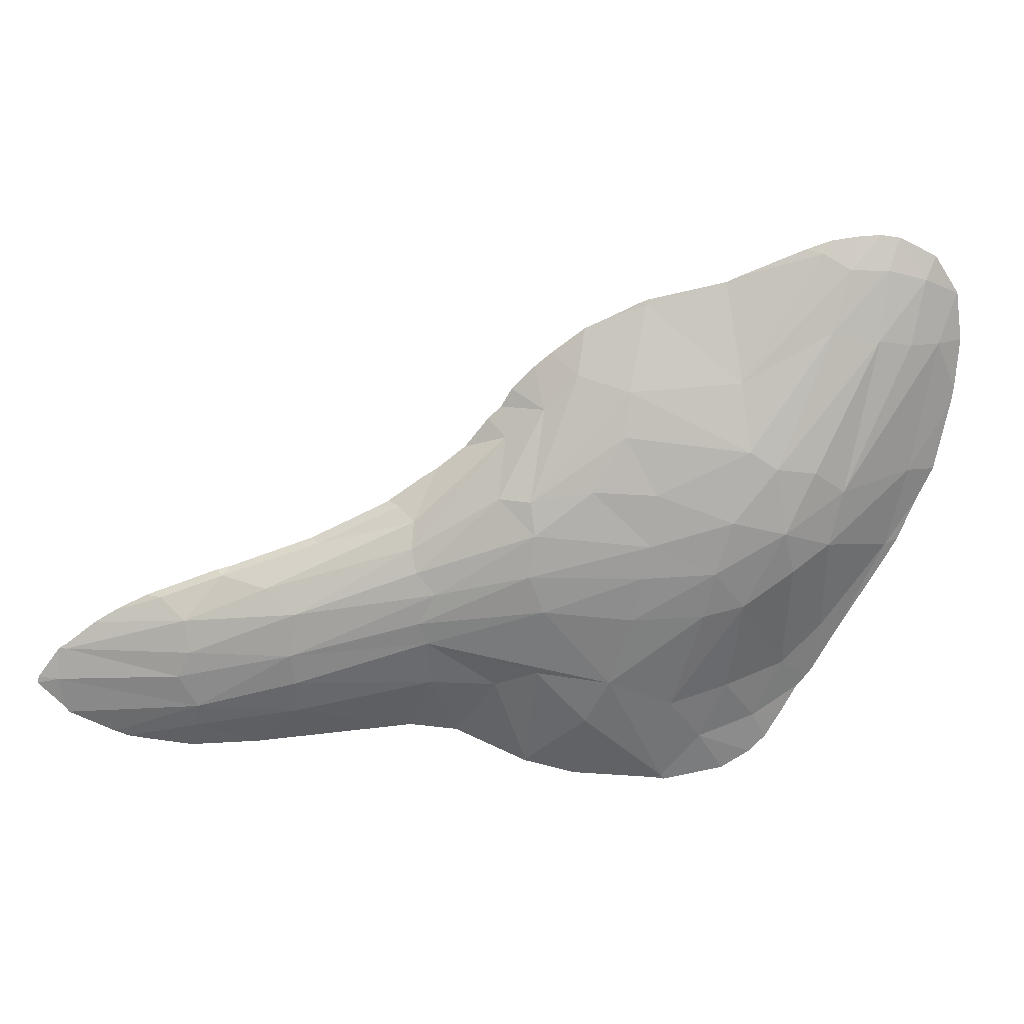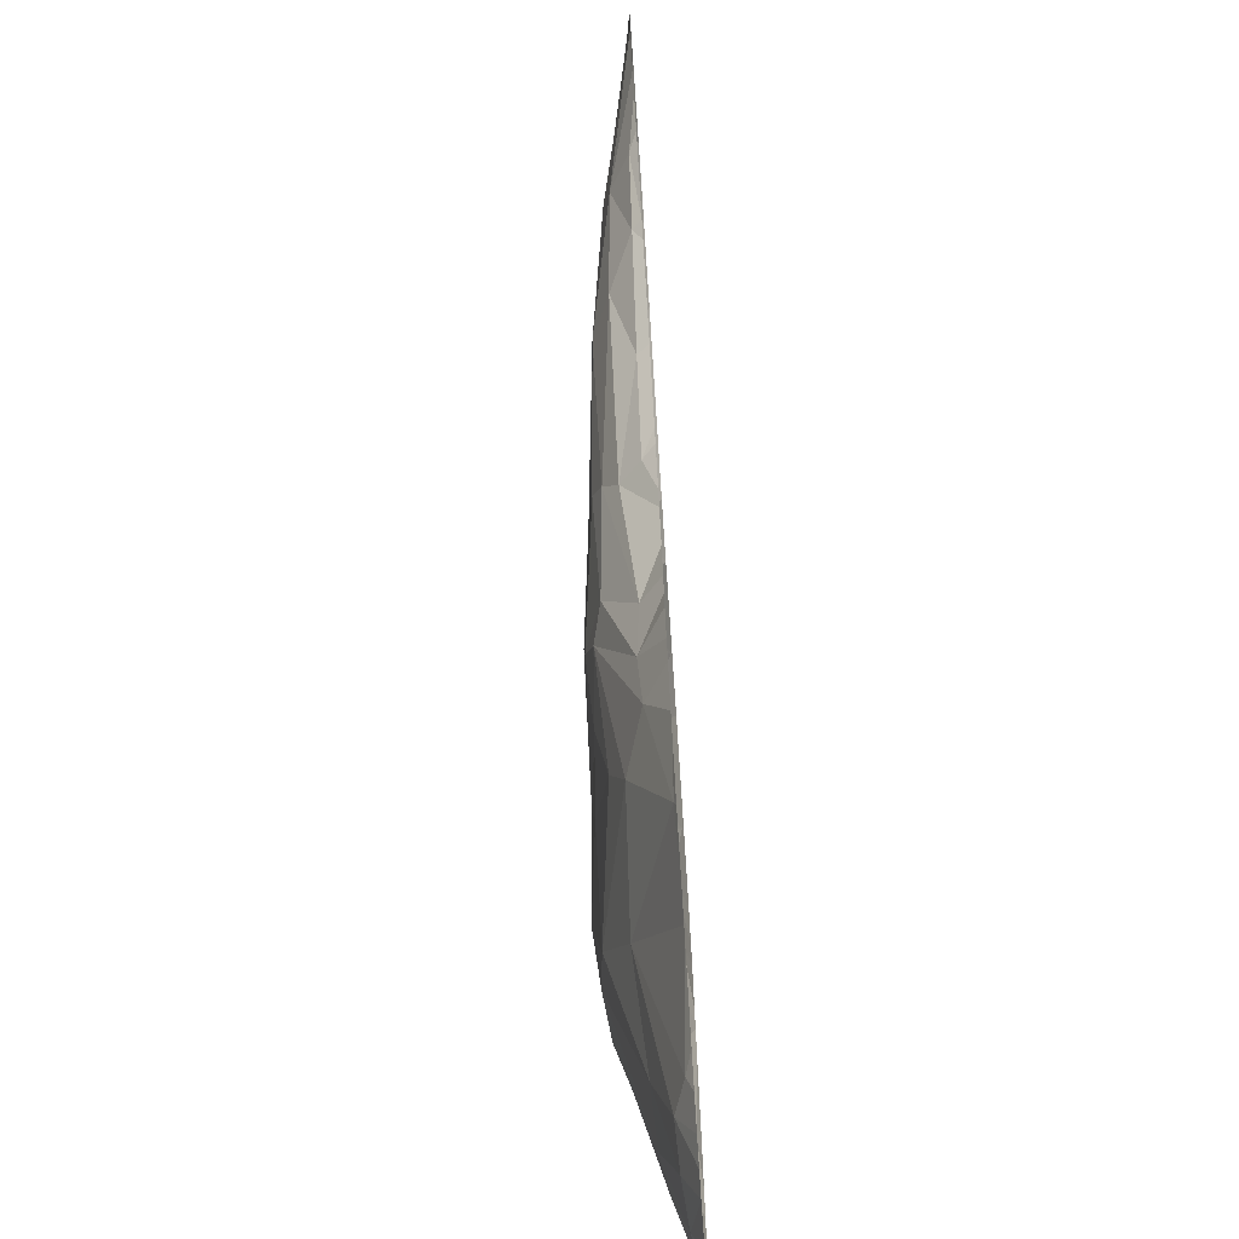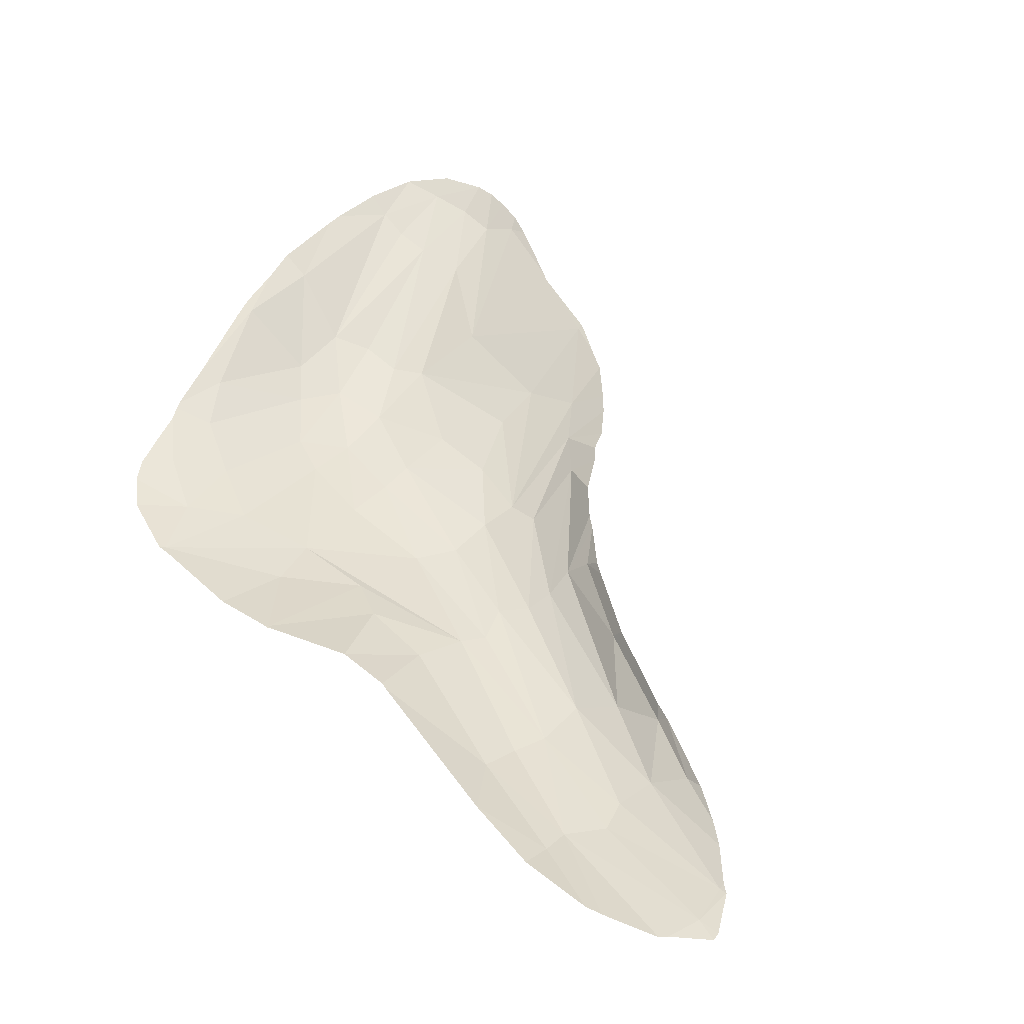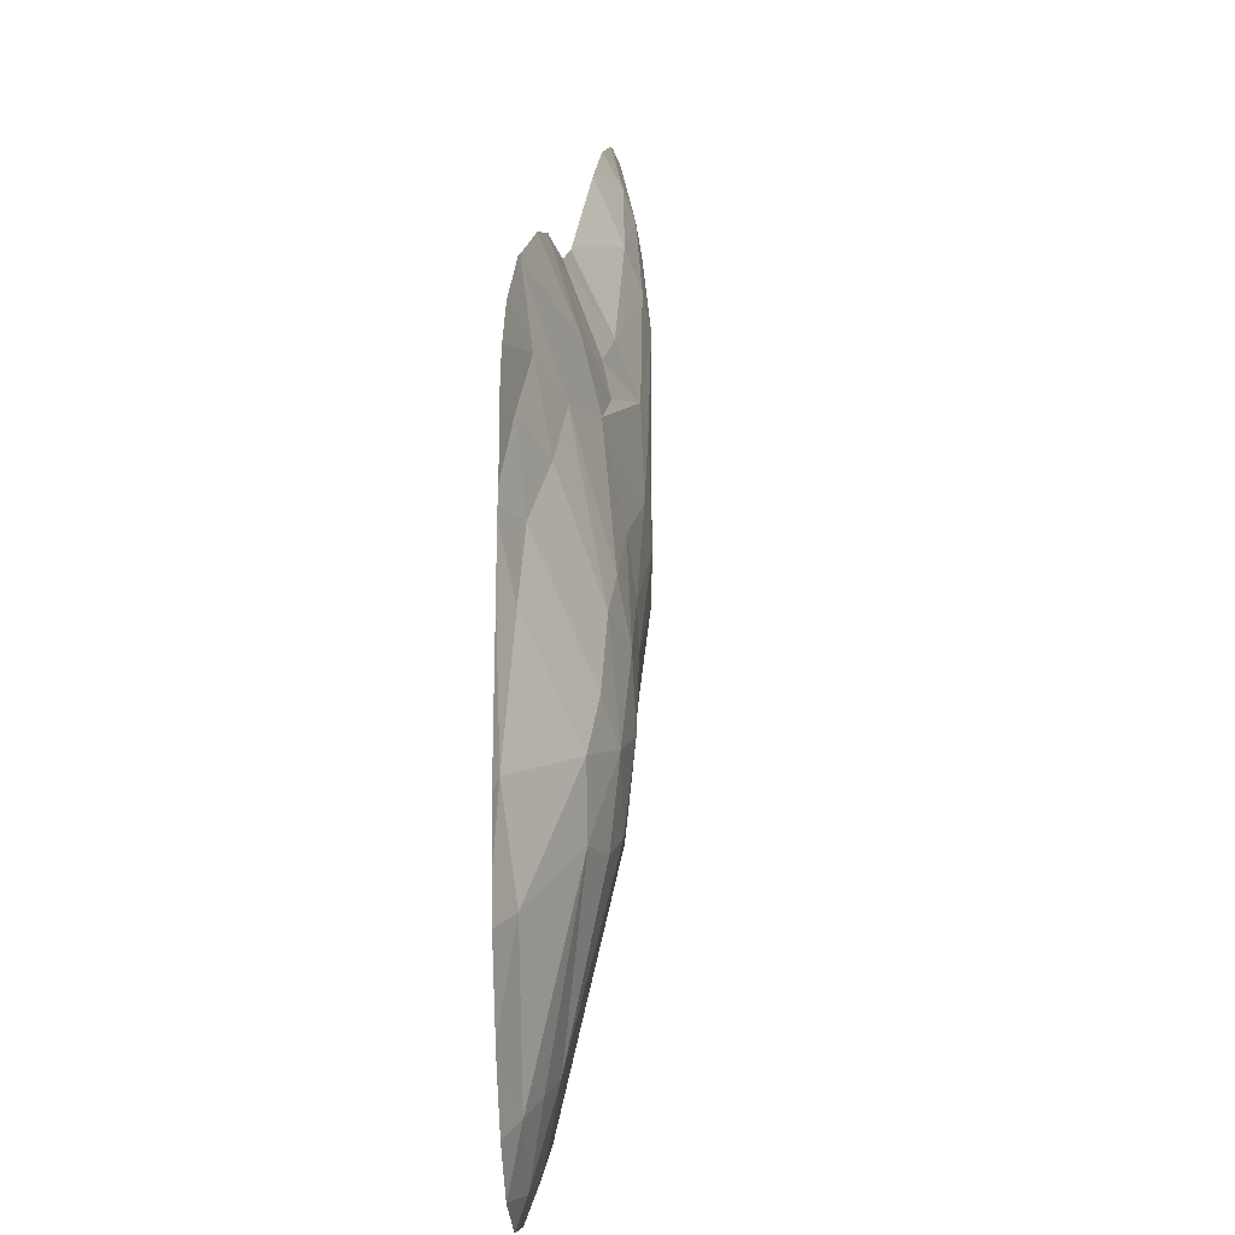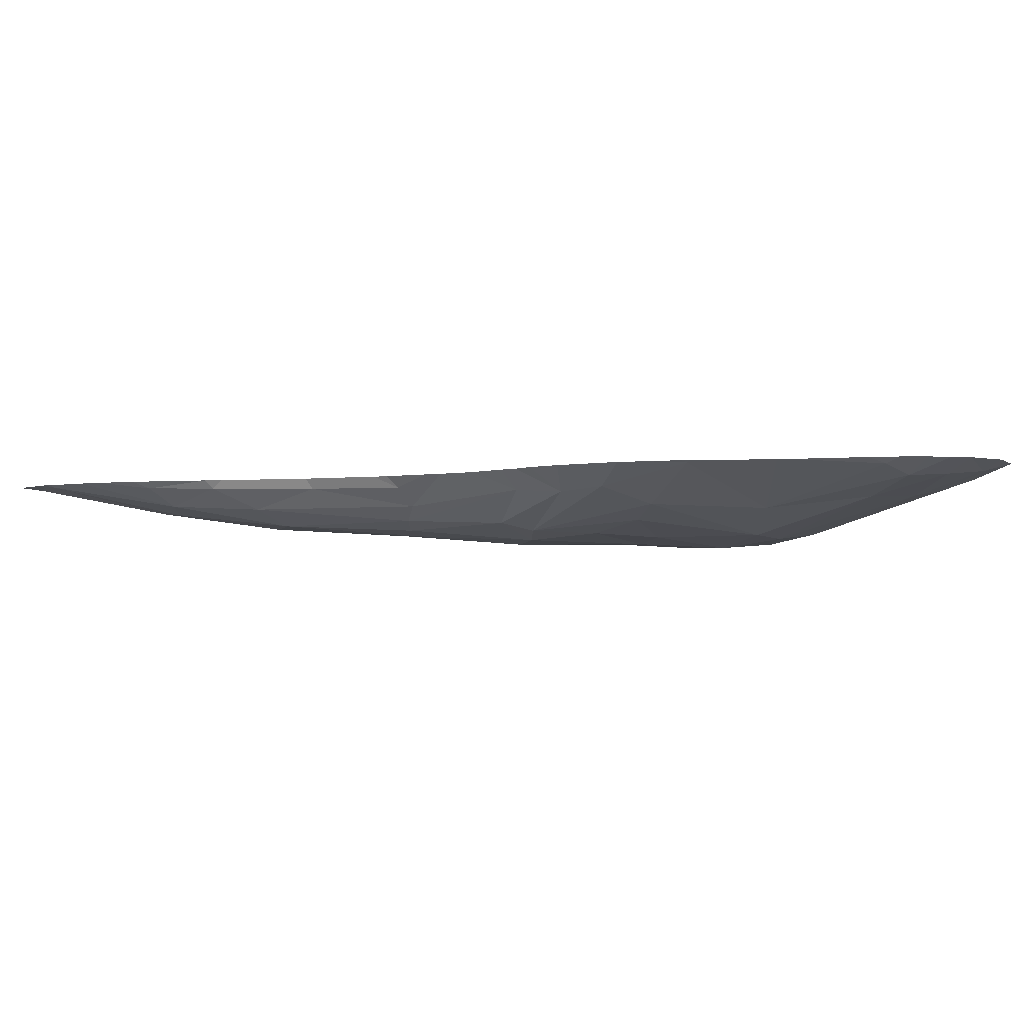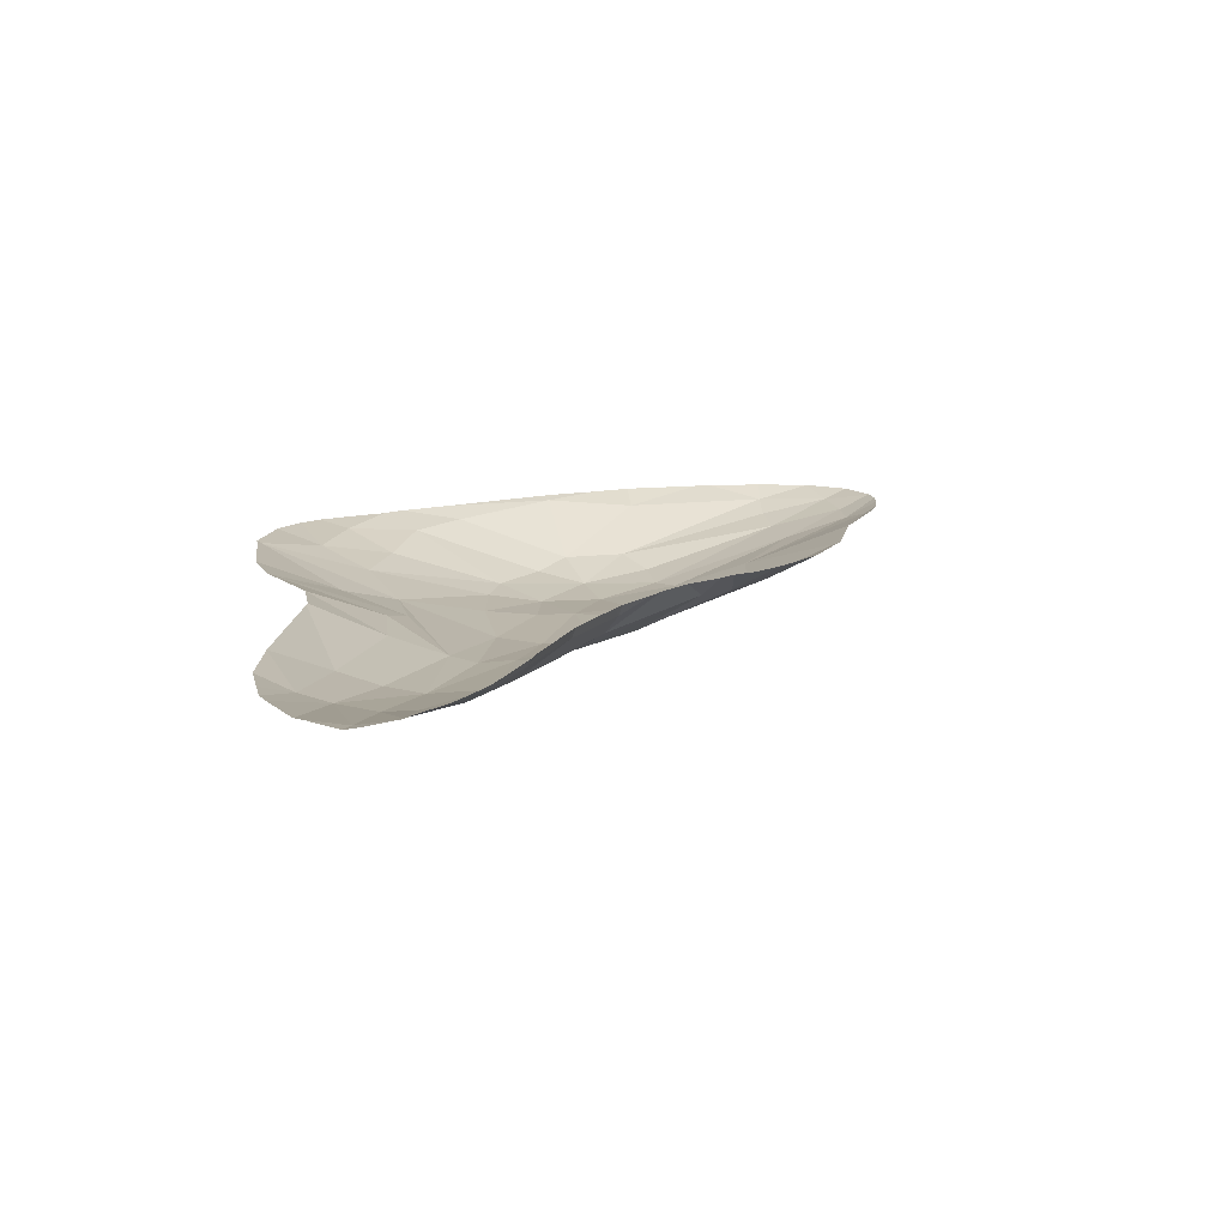
<metadata>
{"format":"obj","ext":"obj","renderer":"f3d","projection":"perspective","resolution":1024,"background":"white","views":[{"elev":-71.8,"azim":-23.5,"up":"+Z"},{"elev":-69.6,"azim":-86.0,"up":"+Y"},{"elev":48.1,"azim":-153.6,"up":"+Z"},{"elev":-2.5,"azim":96.2,"up":"+Y"},{"elev":-4.1,"azim":-31.8,"up":"+Z"},{"elev":12.3,"azim":-116.4,"up":"+Z"}]}
</metadata>
<code>
v 3.166 -5.575 0.1011
v 2.076 -5.277 0.01823
v 2.59 -5.487 0.04521
v 3.702 -5.571 0.2283
v 1.629 -5.319 0.1522
v 3.753 -4.801 0.06839
v 2.193 -4.382 -0.2078
v 2.884 -4.526 -0.1747
v 3.358 -4.631 -0.07545
v 1.278 -3.174 -0.331
v -0.4203 -3.58 0.202
v 1.772 -2.339 -0.6584
v 2.243 -2.27 -0.6987
v 4.217 -2.884 0.04712
v 2.798 -2.424 -0.6191
v 3.338 -2.307 -0.479
v -0.9368 -2.26 -0.05152
v -0.1706 -2.385 -0.2814
v 3.497 -1.474 -0.4824
v 4.466 -1.659 0.1817
v -1.191 -1.594 -0.09312
v 0.02809 -1.772 -0.4663
v -0.0876 -0.8473 -0.6143
v 0.7954 -1.195 -0.6664
v 1.981 -1.286 -0.7942
v 2.774 -1.421 -0.7263
v 3.176 -0.8995 -0.5793
v 4.115 -0.1115 0.07903
v -1.543 -0.9619 -0.04
v -1.303 -0.1566 -0.4651
v -0.86 -0.3273 -0.5738
v 1.033 -0.4486 -0.7261
v 2.079 -0.4423 -0.7604
v -0.6065 0.09527 -0.6871
v 1.129 0.06271 -0.711
v 2.238 0.2712 -0.633
v 2.73 -0.1097 -0.5993
v -2.298 0.7568 -0.2006
v -2.179 1.102 -0.3949
v -0.431 0.7141 -0.7202
v -1.584 1.57 -0.5913
v 3.817 0.6818 0.03385
v 0.000291 1.15 -0.6784
v 1.283 0.7524 -0.626
v 3.156 1.309 -0.1221
v -2.581 0.7051 0.0663
v 2.483 1.911 -0.1862
v 3.822 1.687 0.1413
v -1.979 1.391 -0.5194
v 1.431 1.905 -0.3932
v 3.186 2.317 0.06245
v -3.472 1.749 0.08002
v -1.387 2.378 -0.4983
v 0.3485 2.208 -0.3673
v 1.388 2.704 -0.1855
v -1.646 2.119 -0.5586
v -3.957 2.652 -0.1958
v -3.396 2.772 -0.4266
v -0.1391 2.685 -0.2174
v 0.8804 3.836 0.2183
v 2.961 3.239 0.211
v -4.626 2.826 0.1115
v -1.067 3.038 -0.2486
v -5.361 3.541 0.1307
v -4.9 3.657 -0.1253
v -3.216 3.425 -0.438
v -4.642 4.08 -0.2196
v -2.969 3.841 -0.3601
v -4.659 4.53 -0.1863
v -4.204 4.882 -0.1566
v -6.416 4.961 0.2057
v -2.781 4.337 -0.1729
v -6.353 5.476 0.1807
v -4.134 5.27 -0.01256
v 4.178 1.977 0.23
v 4.226 1.515 0.23
v 4.06 2.305 0.23
v 3.78 2.734 0.23
v 4.265 0.9879 0.23
v 4.417 -0.0502 0.23
v 4.577 -1.413 0.23
v 4.352 0.6606 0.23
v 4.612 -1.798 0.23
v 4.589 -2.464 0.23
v 4.604 -3.019 0.23
v 4.378 -4.051 0.23
v 4.07 -4.963 0.23
v 4.32 -4.263 0.23
v 3.708 -5.569 0.23
v 3.703 -5.575 0.23
v 4.326 0.7772 0.23
v 2.567 -5.969 0.23
v 3.166 -5.937 0.23
v 0.5198 -4.362 0.23
v 0.6347 -4.49 0.23
v 1.367 -5.254 0.23
v 1.674 -5.537 0.23
v 2.002 -5.743 0.23
v 2.288 -5.893 0.23
v 0.2613 -4.171 0.23
v -0.4275 -3.664 0.23
v -1.106 -2.897 0.23
v -0.8415 -3.192 0.23
v -0.5109 -3.579 0.23
v -1.557 -2.065 0.23
v -1.413 -2.355 0.23
v 3.028 3.283 0.23
v 2.858 3.329 0.23
v 1.676 3.749 0.23
v 3.145 3.201 0.23
v 0.9338 3.859 0.23
v 0.8703 3.873 0.23
v 0.7638 3.86 0.23
v -0.3246 3.805 0.23
v -3.106 5.235 0.23
v -1.1 4.064 0.23
v -4.048 5.709 0.23
v -4.631 5.867 0.23
v -5.01 5.964 0.23
v -5.243 5.974 0.23
v -6.009 5.956 0.23
v -6.107 5.897 0.23
v -6.633 5.689 0.23
v -6.65 5.579 0.23
v -1.034 4.02 0.23
v -4.749 2.827 0.23
v -6.52 4.999 0.23
v -6.43 4.876 0.23
v -6.159 4.375 0.23
v -5.946 4.072 0.23
v -5.591 3.642 0.23
v -2.409 0.1739 0.23
v -2.748 0.7425 0.23
v -2.27 -0.02732 0.23
v -2.014 -0.5173 0.23
v -2.88 0.9071 0.23
v -3.59 1.748 0.23
v -4.551 2.665 0.23
v -1.87 -1.063 0.23
v -1.764 -1.303 0.23
v -1.729 -1.615 0.23
f 89 6 4
f 3 8 7
f 1 9 8
f 5 95 96
f 2 10 5
f 11 103 104
f 7 13 12
f 7 8 13
f 17 105 106
f 12 22 18
f 16 14 19
f 18 31 17
f 20 19 14
f 21 140 141
f 22 24 23
f 12 25 24
f 13 26 25
f 19 27 26
f 20 28 19
f 31 30 21
f 25 33 32
f 25 26 33
f 30 39 29
f 27 37 26
f 39 38 29
f 32 33 35
f 37 36 33
f 32 35 40
f 28 42 27
f 38 132 134
f 34 40 41
f 42 45 37
f 35 44 43
f 36 50 44
f 37 47 36
f 45 47 37
f 43 56 40
f 50 53 43
f 47 50 36
f 48 51 45
f 49 58 39
f 43 53 56
f 50 54 53
f 52 138 137
f 54 59 53
f 56 66 41
f 61 55 50
f 55 60 54
f 58 65 57
f 53 68 66
f 113 59 60
f 57 65 62
f 63 72 68
f 108 55 61
f 58 67 65
f 64 130 131
f 66 69 67
f 71 129 65
f 66 70 69
f 68 70 66
f 72 74 70
f 73 123 124
f 92 1 3
f 1 90 4
f 6 1 4
f 3 7 2
f 3 1 8
f 10 95 5
f 6 87 88
f 2 7 10
f 7 12 10
f 16 8 9
f 11 10 18
f 13 8 15
f 6 88 86
f 9 6 16
f 17 103 11
f 11 18 17
f 10 12 18
f 26 16 19
f 17 31 21
f 18 22 31
f 13 15 26
f 29 140 21
f 22 12 24
f 12 13 25
f 32 23 24
f 21 30 29
f 22 23 31
f 80 28 20
f 30 34 49
f 24 25 32
f 26 37 33
f 19 28 27
f 29 134 135
f 31 23 34
f 34 32 40
f 27 42 37
f 30 49 39
f 40 35 43
f 35 33 44
f 33 36 44
f 34 41 49
f 44 50 43
f 42 48 45
f 52 136 46
f 46 38 52
f 41 40 56
f 38 57 52
f 38 39 57
f 45 51 47
f 39 58 57
f 52 57 62
f 49 41 58
f 53 59 63
f 50 55 54
f 47 61 50
f 47 51 61
f 48 77 51
f 41 66 58
f 51 110 61
f 56 53 66
f 54 60 59
f 53 63 68
f 62 65 64
f 58 66 67
f 109 60 55
f 65 130 64
f 61 107 108
f 65 67 71
f 68 72 70
f 63 116 72
f 60 112 113
f 60 111 112
f 71 69 73
f 69 70 73
f 73 121 122
f 70 120 121
f 70 119 120
f 74 118 119
f 74 117 118
f 84 14 85
f 97 2 5
f 82 42 28
f 104 101 11
f 116 115 72
f 79 42 91
f 84 83 20
f 136 133 46
f 133 132 46
f 126 138 62
f 110 107 61
f 76 75 48
f 127 73 124
f 101 100 11
f 141 105 21
f 98 99 2
f 122 123 73
f 99 3 2
f 106 102 17
f 86 85 14
f 135 139 29
f 114 63 59
f 77 78 51
f 90 89 4
f 100 10 11
f 79 76 48
f 81 80 20
f 127 128 71
f 96 97 5
f 83 81 20
f 115 74 72
f 126 64 131
f 89 87 6
f 17 21 105
f 38 46 132
f 52 62 138
f 113 114 59
f 108 109 55
f 71 128 129
f 92 93 1
f 1 93 90
f 6 9 1
f 10 94 95
f 16 15 8
f 86 14 6
f 14 16 6
f 17 102 103
f 26 15 16
f 29 139 140
f 32 34 23
f 80 82 28
f 30 31 34
f 29 38 134
f 52 137 136
f 48 75 77
f 51 78 110
f 109 111 60
f 65 129 130
f 63 125 116
f 71 67 69
f 73 70 121
f 70 74 119
f 84 20 14
f 97 98 2
f 82 91 42
f 79 48 42
f 127 71 73
f 99 92 3
f 114 125 63
f 100 94 10
f 115 117 74
f 126 62 64

</code>
